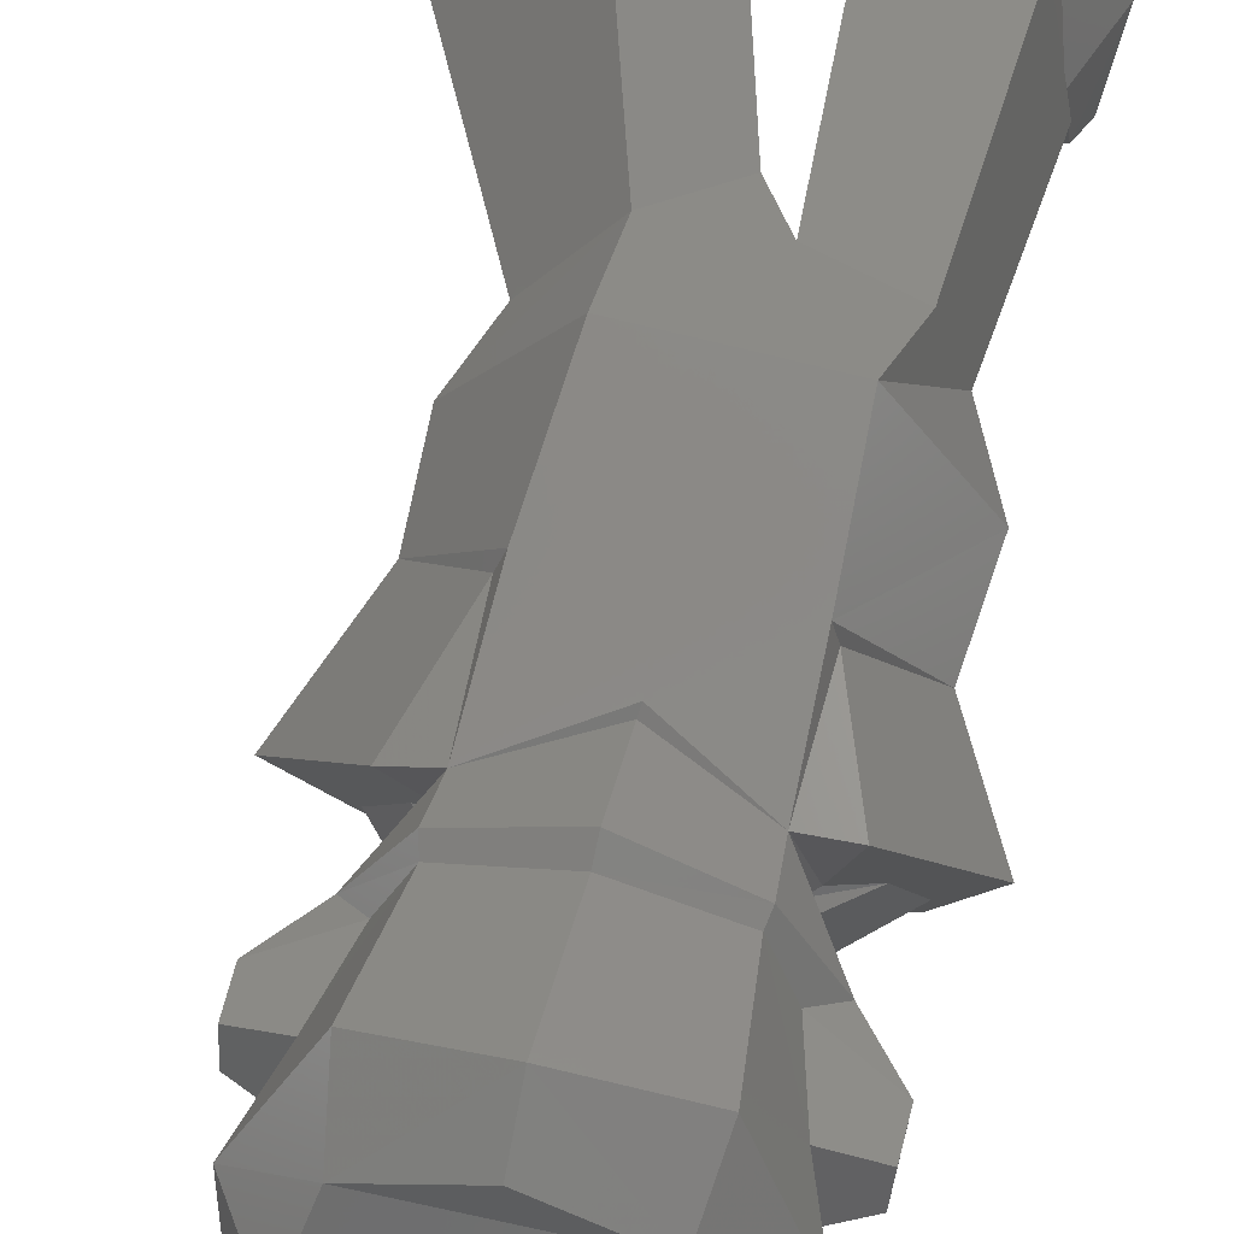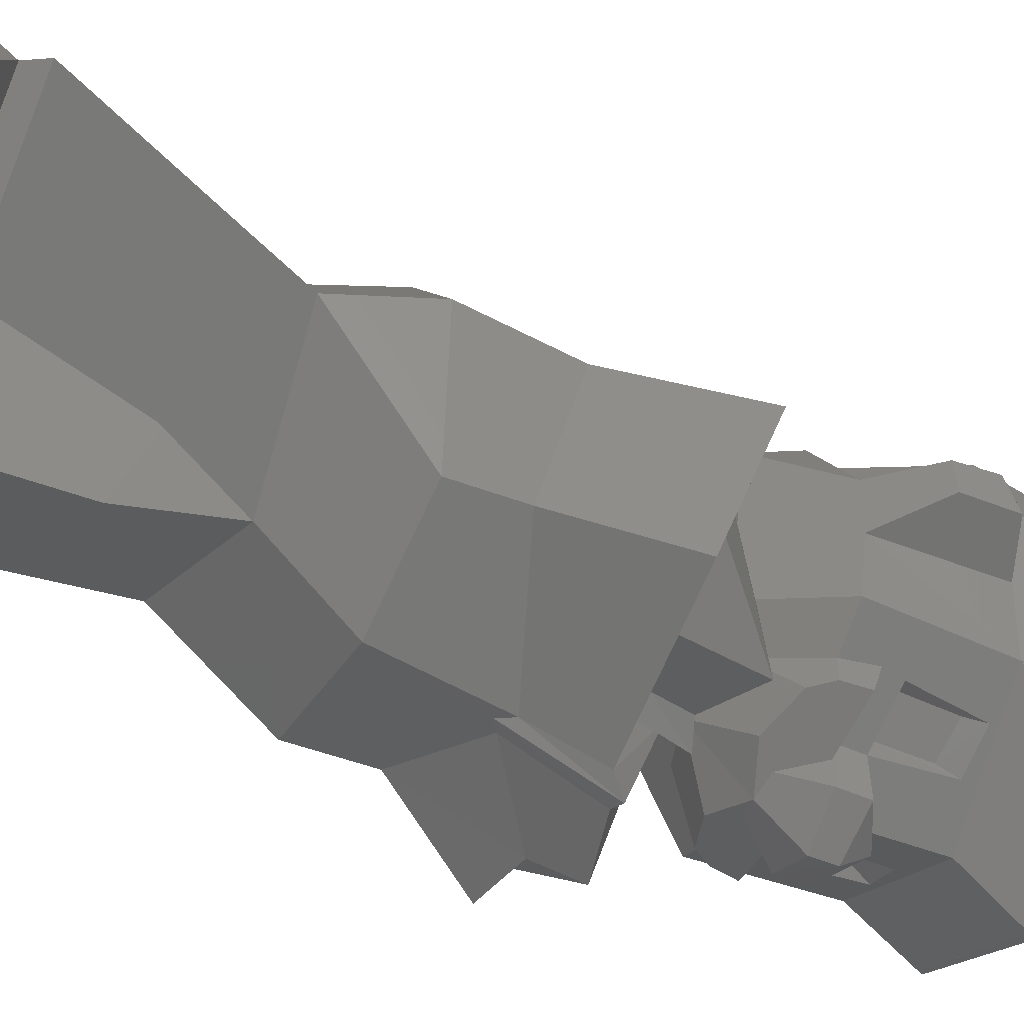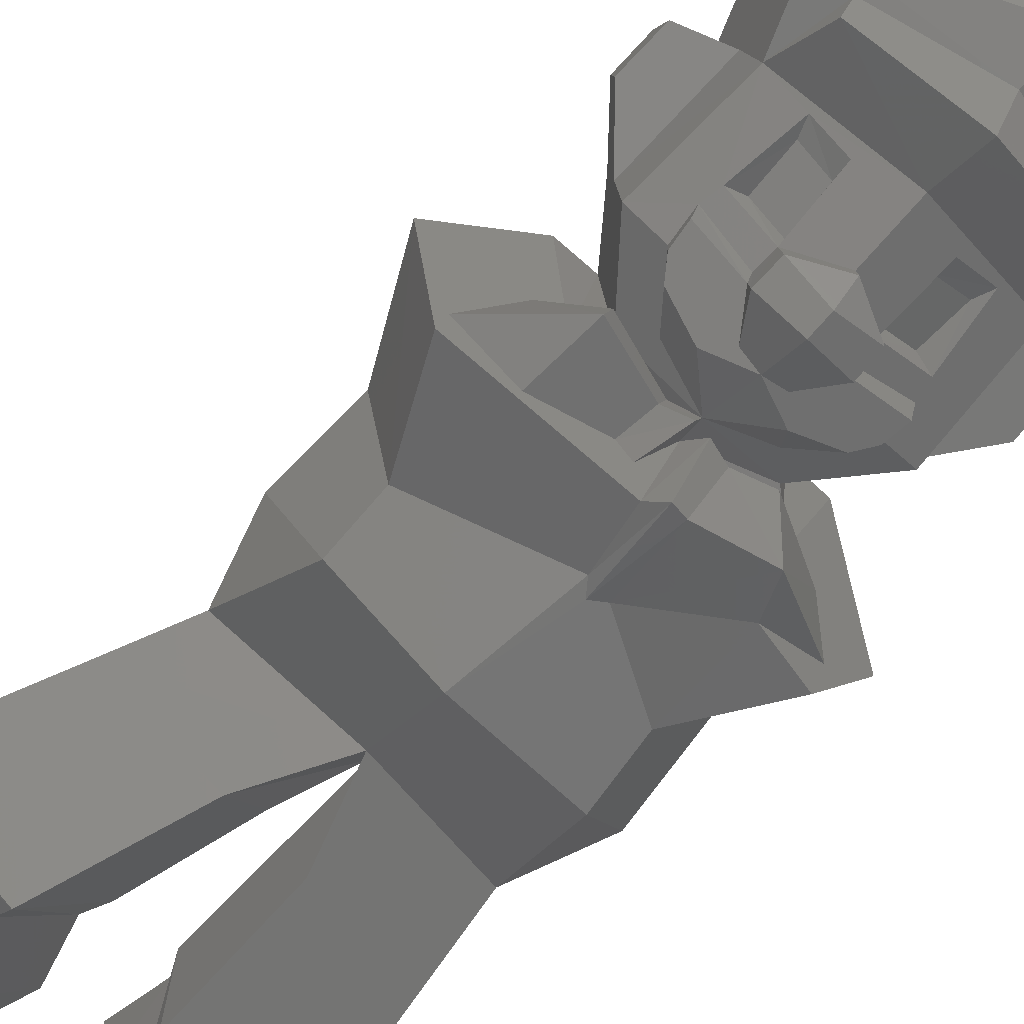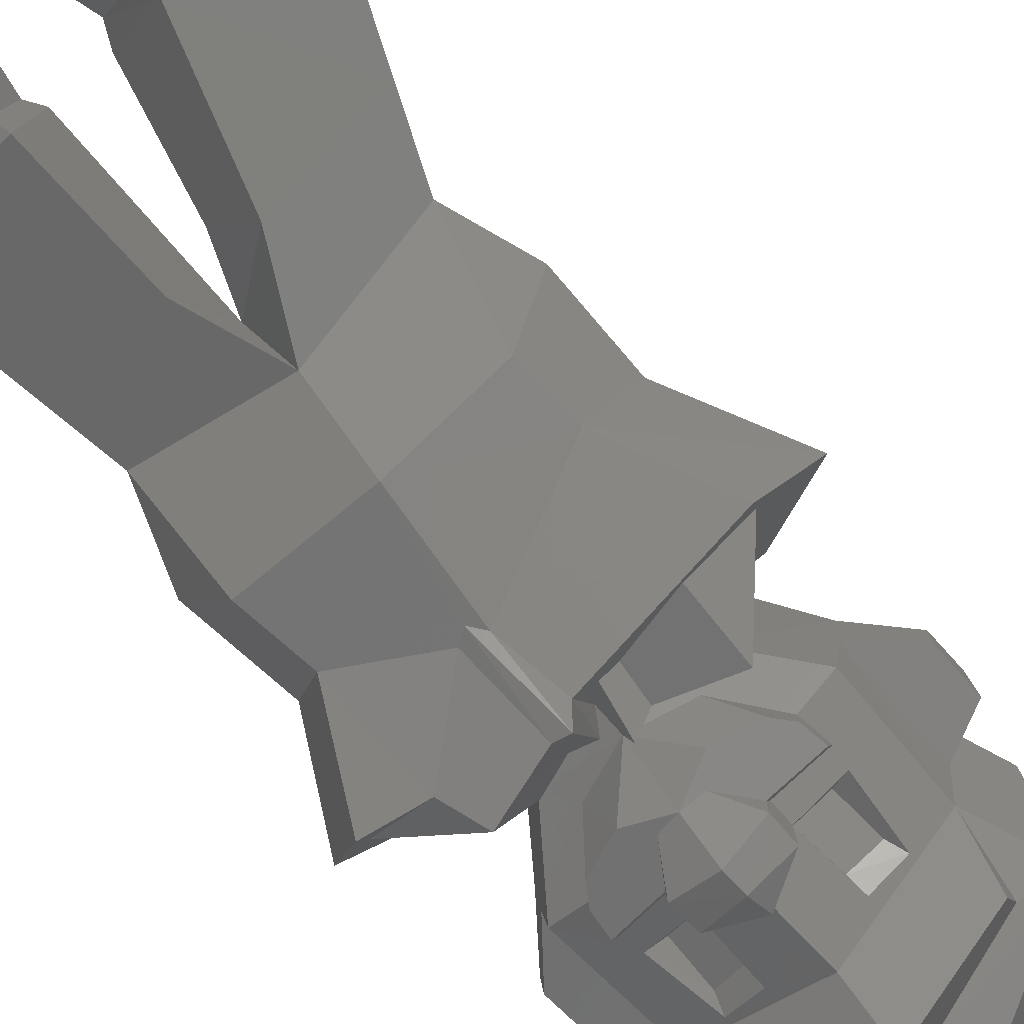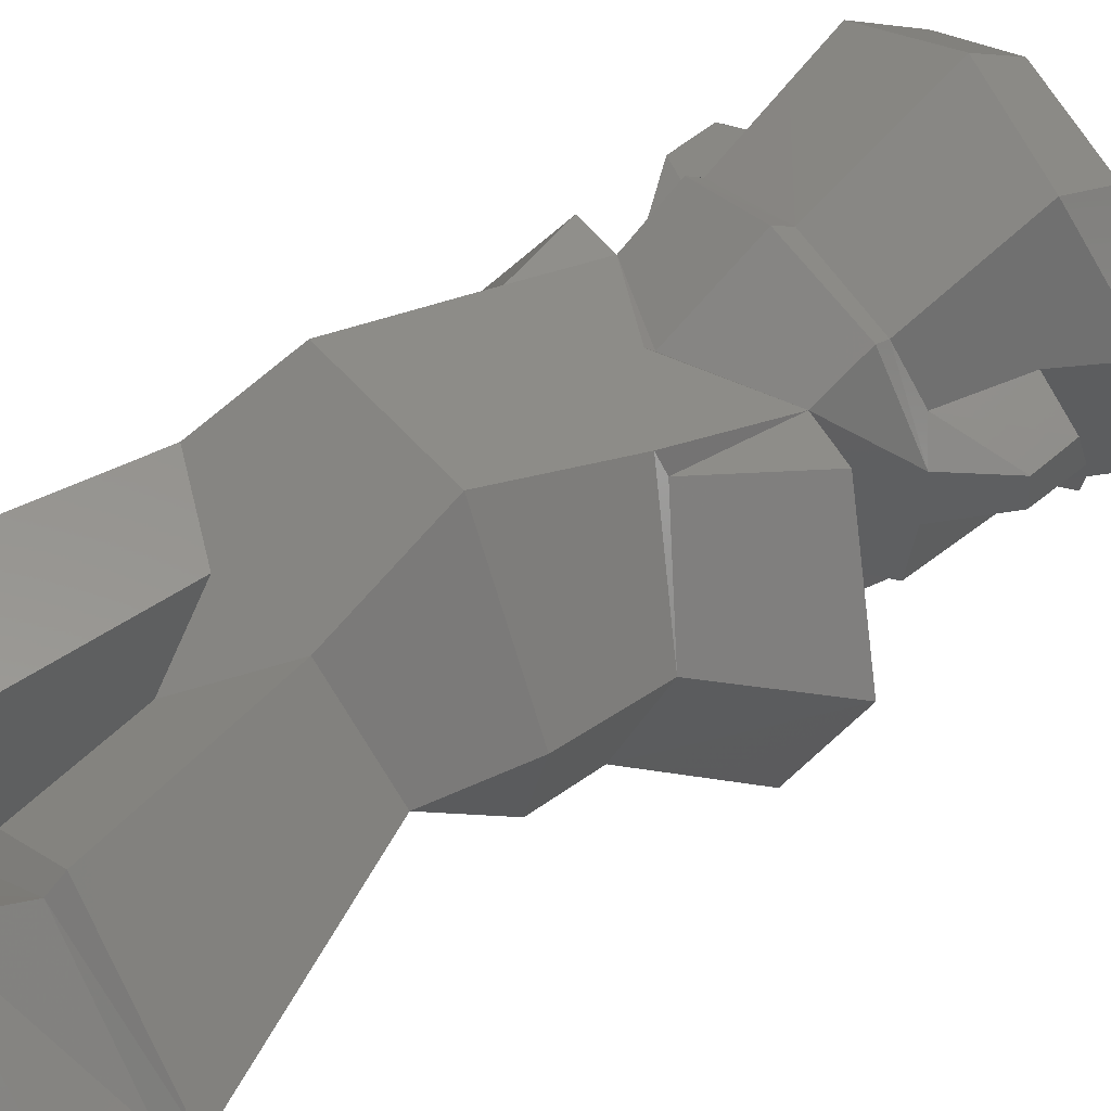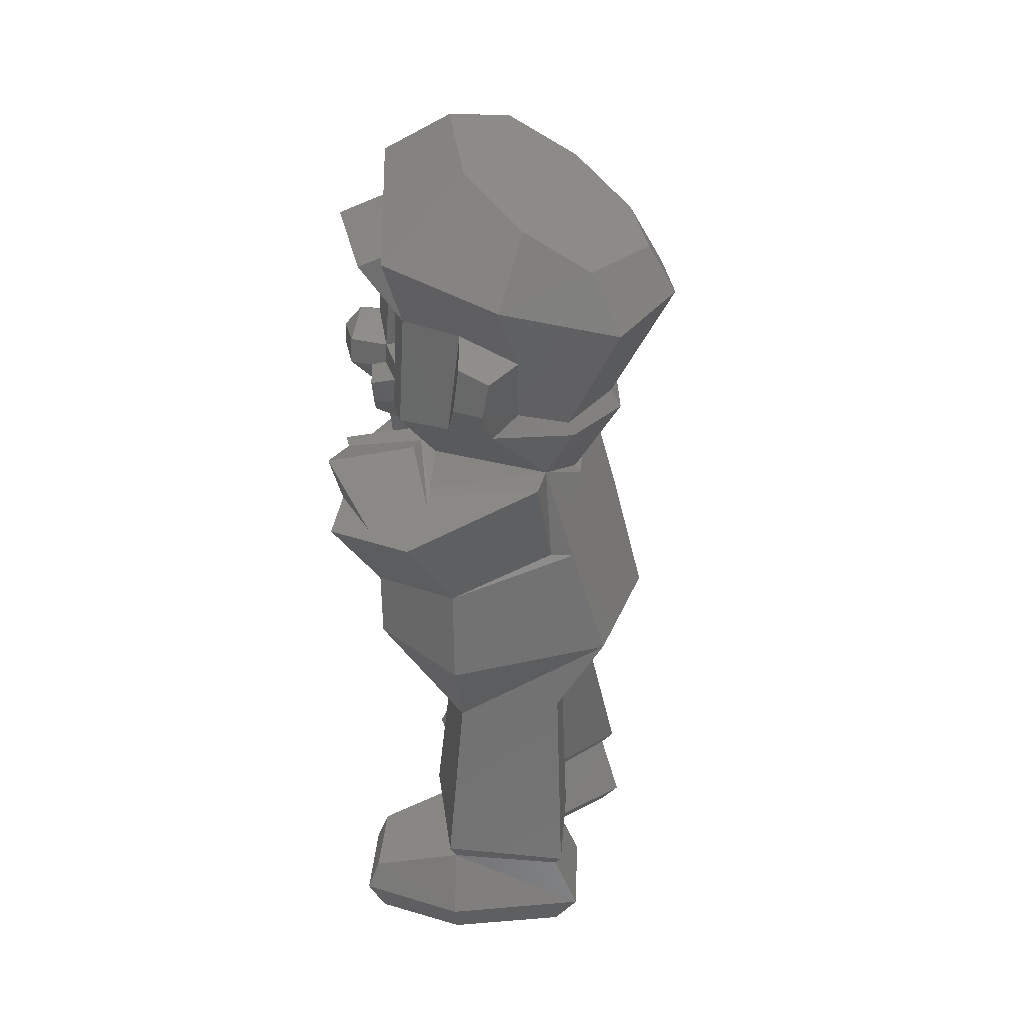
<metadata>
{"format":"stl","ext":"stl","renderer":"f3d","projection":"perspective","resolution":1024,"background":"white","views":[{"elev":61.9,"azim":12.7,"up":"+Y"},{"elev":-52.0,"azim":-115.4,"up":"+Y"},{"elev":-78.8,"azim":-42.3,"up":"+Y"},{"elev":-79.1,"azim":-136.8,"up":"+Y"},{"elev":49.3,"azim":-127.4,"up":"+Y"},{"elev":32.6,"azim":106.2,"up":"+Z"}]}
</metadata>
<code>
# stl→obj: 217 verts, 430 faces
v -8.193 -5.492 3.294
v -1.838 9.469 3.356
v -3.355 8 8.94
v -8.151 -3.192 9.17
v -15.09 -9.727 3.275
v -14.85 -8.414 6.266
v -22.22 -4.509 3.337
v -20.96 -3.894 6.501
v -8.689 14.61 3.174
v -9.576 12.4 9.13
v -18.7 5.609 3.224
v -17.87 2.546 9.093
v -19.18 1.92 10.63
v -9.661 13.57 10.49
v -13.36 3.061 22.85
v -6.637 12.29 20.7
v -10.36 3.674 29.19
v -4.548 11.43 27.7
v -7.885 -4.906 10.77
v -3.225 -2.946 23.21
v -2.284 8.694 10.73
v 0.6259 7.502 21.55
v -3.441 7.696 0.09509
v -8.302 -3.81 0.09244
v -14.85 -7.838 0.09912
v -20.69 -3.523 0.09677
v -9.596 12.49 0.09719
v -17.71 5.176 0.09284
v 1.025 -2.733 30.56
v 2.876 -3.553 3.282
v 3.692 -2.637 8.92
v 3.669 10.38 8.965
v 2.876 12.6 3.331
v 7.283 -10.23 3.289
v 7.282 -9.023 6.35
v 15.82 -8.366 3.368
v 14.81 -7.507 6.076
v 12.11 12.41 9.042
v 11.56 14.76 3.249
v 14.25 1.59 9.256
v 16.78 2.165 3.14
v 12.56 13.16 10.17
v 14.88 1.125 10.69
v 11.6 12.56 20.66
v 13.63 1.771 21.64
v 10.73 12 30.25
v 12.85 2.166 28.39
v 3.55 -2.495 22.65
v 3.217 -3.961 10.47
v 2.943 11.18 10.34
v 3.45 10.62 27.13
v 3.915 10.51 0.09523
v 3.893 -3.018 0.09396
v 7.557 -8.568 0.09423
v 14.86 -6.947 0.09711
v 11.43 12.44 0.09697
v 15.75 2.063 0.09595
v -4.487 17.07 37.24
v 1.52 16.77 37.33
v -12.43 4.856 36.36
v -8.444 -5.796 37.72
v 16.02 2.438 35.79
v 11.9 -6.734 36.94
v -5.709 13.7 48.21
v 1.443 13.42 48.03
v 9.307 12.97 48.29
v 9.125 16.38 37.45
v 0.9753 -9.65 37.38
v -12.09 4.242 44.9
v 15.06 2.065 44.76
v 1.736 11.7 53.49
v 9.33 10.09 57.62
v -6.331 11.94 48.7
v -6.196 10.6 58.17
v 1.604 11.11 54.15
v 9.817 10.86 48.33
v 11.21 -7.076 43.01
v 7.984 -1.78 57.35
v 10.79 -1.5 54.62
v -6.417 -0.1495 55.64
v -4.633 -1.813 57.37
v -8.516 -5.429 43.19
v -12.79 -10.01 51.88
v -16.99 -0.1994 54.47
v 2.298 -13.56 53.84
v 1.197 -12.49 52.64
v 2.321 -9.537 47.42
v 3.184 -9.294 46.29
v 9.241 -12.94 55.04
v 3.638 -12.85 53.63
v 4.309 -9.013 47
v 10.62 -10.96 51.82
v 19.63 -0.979 52.74
v 15.54 -10.47 50.83
v 13 10.3 57.62
v -5.792 -3.684 58.47
v -0.145 -3.34 56.71
v -6.728 -10.38 58.47
v -9 0.2557 55.48
v -12.56 -7.581 52.66
v -7.123 -10.03 52.49
v -1.436 -8.169 53.7
v -1.032 -8.271 56.71
v 0.9121 -9.232 57.46
v 0.01599 -9.145 53.56
v 1.683 -5.4 57.46
v 1.912 -3.536 55.5
v 4.763 -4.418 56.34
v 2.858 -4.697 56.9
v 7.753 -4.187 57.26
v 15.84 -6.353 52
v 13.83 -0.7776 54.14
v -9.797 9.238 58.18
v 9.642 12.91 62.49
v 1.706 15.69 61.85
v 1.655 14.66 63.55
v 9.374 12.3 63.64
v 1.655 17.59 69.24
v 9.971 15.38 69.96
v 13.19 8.331 71.36
v 11.53 7.861 64.94
v 17.06 6.666 70.89
v 17.16 5.992 67.4
v 16.95 3.67 71.94
v 17.07 3.154 67.62
v 13.03 2.578 73.38
v 13.34 1.405 63.37
v 10.36 17.38 74.09
v 15.46 7.111 77.45
v 1.655 20.62 75.13
v 12.16 -3.31 73.74
v 14.74 -4.285 80.52
v 11.15 -5.292 79.66
v 13.68 5.988 63.25
v 1.655 17.91 79.55
v 9.442 14.26 79.79
v 1.655 -8.292 86.36
v 9.16 1.939 88.05
v 1.655 -1.721 90.51
v 11.25 8.197 83.87
v 1.655 14.24 79.79
v 1.655 1.925 88.05
v 1.655 8.158 83.87
v 7.924 -4.386 67.97
v 8.118 -4.805 71.99
v 5.362 -6.196 71.67
v 5.068 -5.831 67.66
v 3.476 -9.621 61.97
v 4.993 -8.911 60.37
v 8.402 -7.789 61.56
v 9.511 -7.536 63.08
v 12.66 -3.735 63.15
v 1.655 -8.155 81.85
v 1.655 -13.25 79.16
v 11.21 -7.939 78.28
v 9.769 -7.646 65.16
v 5.394 -9.195 64.73
v 1.656 -9.125 74.65
v 5.547 -7.046 73.19
v 8.666 -5.281 73.46
v 9.417 -5.262 67.54
v 1.655 -9.506 69.09
v 5.304 -7.591 67.17
v 9.466 -5.541 63.18
v 9.732 -5.197 65.89
v 5.38 -7.679 65.25
v 1.655 -13.35 64.89
v 1.655 -10.25 61.68
v 5.363 -11.38 64.77
v 6.176 -4.112 59.03
v 1.655 -13.27 66.92
v 5.282 -11.29 67.25
v 1.655 -11.48 69.1
v 1.644 -5.409 57.45
v -6.382 13.04 62.41
v -6.071 12.34 63.72
v -6.661 15.38 69.96
v -8.221 7.861 64.94
v -9.876 8.332 71.36
v -13.85 5.992 67.4
v -13.75 6.666 70.89
v -13.8 3.151 67.59
v -13.64 3.67 71.94
v -10.04 1.404 63.38
v -9.711 2.578 73.38
v -12.14 7.111 77.45
v -7.054 17.38 74.09
v -8.85 -3.309 73.75
v -7.842 -5.292 79.66
v -11.44 -4.285 80.52
v -10.32 5.993 63.29
v -6.132 14.26 79.79
v -5.85 1.939 88.05
v -7.944 8.197 83.87
v -4.614 -4.386 67.97
v -1.758 -5.831 67.66
v -2.052 -6.196 71.67
v -4.808 -4.805 71.99
v -0.1656 -9.621 61.97
v -6.201 -7.536 63.08
v -5.092 -7.789 61.56
v -1.682 -8.911 60.37
v -9.403 -3.711 63.11
v -7.897 -7.939 78.28
v -2.084 -9.195 64.73
v -6.459 -7.646 65.16
v -5.355 -5.28 73.46
v -2.236 -7.045 73.19
v -6.108 -5.264 67.54
v -1.996 -7.594 67.17
v -6.163 -5.554 63.16
v -6.424 -5.201 65.89
v -2.071 -7.683 65.25
v -2.053 -11.38 64.77
v -2.864 -4.11 59.03
v -1.972 -11.29 67.25
v 1.677 -5.389 57.46
f 1 2 3
f 3 4 1
f 5 1 4
f 4 6 5
f 7 5 6
f 6 8 7
f 2 9 10
f 10 3 2
f 9 11 12
f 12 10 9
f 11 7 8
f 8 12 11
f 10 12 13
f 13 14 10
f 14 13 15
f 15 16 14
f 16 15 17
f 17 18 16
f 19 20 15
f 15 13 19
f 19 13 12
f 12 4 19
f 8 6 4
f 4 12 8
f 3 10 14
f 14 21 3
f 21 14 16
f 16 22 21
f 19 4 3
f 3 21 19
f 23 2 1
f 1 24 23
f 25 24 1
f 1 5 25
f 7 26 25
f 25 5 7
f 9 2 23
f 23 27 9
f 11 9 27
f 27 28 11
f 11 28 26
f 26 7 11
f 19 21 22
f 22 20 19
f 15 20 29
f 29 17 15
f 30 31 32
f 32 33 30
f 34 35 31
f 31 30 34
f 35 34 36
f 36 37 35
f 33 32 38
f 38 39 33
f 39 38 40
f 40 41 39
f 37 36 41
f 41 40 37
f 38 42 43
f 43 40 38
f 42 44 45
f 45 43 42
f 44 46 47
f 47 45 44
f 45 48 49
f 49 43 45
f 49 31 40
f 40 43 49
f 37 40 31
f 31 35 37
f 32 50 42
f 42 38 32
f 50 51 44
f 44 42 50
f 46 44 51
f 31 49 50
f 50 32 31
f 52 53 30
f 30 33 52
f 54 34 30
f 30 53 54
f 36 34 54
f 54 55 36
f 39 56 52
f 52 33 39
f 41 57 56
f 56 39 41
f 41 36 55
f 55 57 41
f 49 48 51
f 51 50 49
f 48 45 47
f 47 29 48
f 51 18 58
f 58 59 51
f 18 17 60
f 60 58 18
f 61 60 17
f 62 63 47
f 59 58 64
f 64 65 59
f 59 65 66
f 66 67 59
f 29 47 63
f 63 68 29
f 29 68 61
f 61 17 29
f 60 69 64
f 64 58 60
f 66 70 62
f 62 67 66
f 71 72 66
f 66 65 71
f 73 64 69
f 74 75 71
f 71 75 72
f 16 18 22
f 51 22 18
f 46 67 47
f 62 47 67
f 22 51 20
f 29 20 51
f 48 29 51
f 70 66 76
f 77 63 62
f 62 70 77
f 72 76 66
f 72 78 79
f 65 64 74
f 74 71 65
f 74 64 73
f 80 81 74
f 82 83 84
f 84 69 82
f 85 86 87
f 87 88 85
f 89 90 91
f 91 92 89
f 70 93 94
f 94 77 70
f 95 76 72
f 80 96 97
f 98 96 99
f 99 100 98
f 98 100 101
f 101 102 103
f 103 98 101
f 104 103 102
f 102 105 104
f 106 97 103
f 103 104 106
f 104 105 107
f 107 106 104
f 97 96 98
f 98 103 97
f 85 90 108
f 108 109 85
f 89 110 108
f 108 90 89
f 89 111 112
f 112 110 89
f 111 89 92
f 110 112 108
f 99 80 113
f 99 113 84
f 100 99 84
f 83 100 84
f 25 26 28
f 24 25 28
f 23 24 28
f 23 28 27
f 57 55 54
f 57 54 53
f 57 53 52
f 57 52 56
f 68 87 82
f 82 61 68
f 82 69 60
f 60 61 82
f 107 79 78
f 78 106 107
f 81 80 97
f 97 106 81
f 84 113 73
f 73 69 84
f 87 86 83
f 83 82 87
f 88 91 90
f 90 85 88
f 77 94 92
f 92 91 77
f 95 93 70
f 70 76 95
f 95 72 79
f 95 79 112
f 93 95 112
f 93 112 111
f 94 93 111
f 94 111 92
f 80 99 96
f 80 74 113
f 74 73 113
f 86 107 105
f 105 102 101
f 86 105 101
f 83 86 101
f 83 101 100
f 79 107 108
f 108 112 79
f 109 107 86
f 86 85 109
f 107 109 108
f 77 91 68
f 68 63 77
f 68 91 88
f 88 87 68
f 46 51 59
f 59 67 46
f 114 115 116
f 116 117 114
f 116 118 119
f 119 117 116
f 117 119 120
f 120 121 117
f 115 114 72
f 72 75 115
f 121 120 122
f 122 123 121
f 123 122 124
f 124 125 123
f 125 124 126
f 126 127 125
f 120 119 128
f 128 129 120
f 119 118 130
f 130 128 119
f 120 129 126
f 131 132 133
f 129 132 131
f 131 126 129
f 120 126 124
f 124 122 120
f 121 123 134
f 125 127 134
f 134 123 125
f 130 135 136
f 136 128 130
f 137 132 138
f 138 139 137
f 132 129 140
f 140 138 132
f 129 128 136
f 136 140 129
f 136 135 141
f 134 127 78
f 78 72 134
f 138 142 139
f 138 140 143
f 143 142 138
f 140 136 141
f 141 143 140
f 144 145 146
f 146 147 144
f 148 149 150
f 150 151 148
f 127 126 131
f 131 152 127
f 127 152 78
f 132 137 153
f 153 133 132
f 153 154 155
f 155 133 153
f 131 133 155
f 151 156 157
f 157 148 151
f 158 159 160
f 160 131 158
f 161 131 160
f 158 162 163
f 163 159 158
f 164 152 165
f 163 161 144
f 144 147 163
f 161 160 145
f 145 144 161
f 160 159 146
f 146 145 160
f 159 163 147
f 147 146 159
f 165 161 163
f 163 166 165
f 152 131 161
f 161 165 152
f 167 168 148
f 148 169 167
f 78 152 164
f 164 170 78
f 157 169 148
f 171 167 169
f 169 172 171
f 162 173 172
f 172 163 162
f 172 173 171
f 170 164 151
f 151 150 170
f 164 165 156
f 156 151 164
f 165 166 157
f 157 156 165
f 155 154 158
f 158 131 155
f 163 172 169
f 169 166 163
f 166 169 157
f 149 168 106
f 148 168 149
f 117 121 134
f 134 114 117
f 72 114 134
f 170 174 106
f 106 78 170
f 170 150 149
f 174 170 149
f 174 149 106
f 175 176 116
f 116 115 175
f 116 176 177
f 177 118 116
f 176 178 179
f 179 177 176
f 115 75 74
f 74 175 115
f 178 180 181
f 181 179 178
f 180 182 183
f 183 181 180
f 182 184 185
f 185 183 182
f 179 186 187
f 187 177 179
f 177 187 130
f 130 118 177
f 179 185 186
f 188 189 190
f 186 185 188
f 188 190 186
f 179 181 183
f 183 185 179
f 178 191 180
f 182 180 191
f 191 184 182
f 130 187 192
f 192 135 130
f 137 139 193
f 193 190 137
f 190 193 194
f 194 186 190
f 186 194 192
f 192 187 186
f 192 141 135
f 191 74 81
f 81 184 191
f 193 139 142
f 193 142 143
f 143 194 193
f 194 143 141
f 141 192 194
f 195 196 197
f 197 198 195
f 199 200 201
f 201 202 199
f 184 203 188
f 188 185 184
f 184 81 203
f 190 189 153
f 153 137 190
f 153 189 204
f 204 154 153
f 188 204 189
f 200 199 205
f 205 206 200
f 158 188 207
f 207 208 158
f 209 207 188
f 158 208 210
f 210 162 158
f 211 212 203
f 210 196 195
f 195 209 210
f 209 195 198
f 198 207 209
f 207 198 197
f 197 208 207
f 208 197 196
f 196 210 208
f 212 213 210
f 210 209 212
f 203 212 209
f 209 188 203
f 167 214 199
f 199 168 167
f 81 215 211
f 211 203 81
f 205 199 214
f 171 216 214
f 214 167 171
f 162 210 216
f 216 173 162
f 216 171 173
f 215 201 200
f 200 211 215
f 211 200 206
f 206 212 211
f 212 206 205
f 205 213 212
f 204 188 158
f 158 154 204
f 210 213 214
f 214 216 210
f 213 205 214
f 202 106 168
f 199 202 168
f 176 175 191
f 191 178 176
f 74 191 175
f 215 81 106
f 106 217 215
f 217 106 202
f 202 201 215
f 217 202 215

</code>
